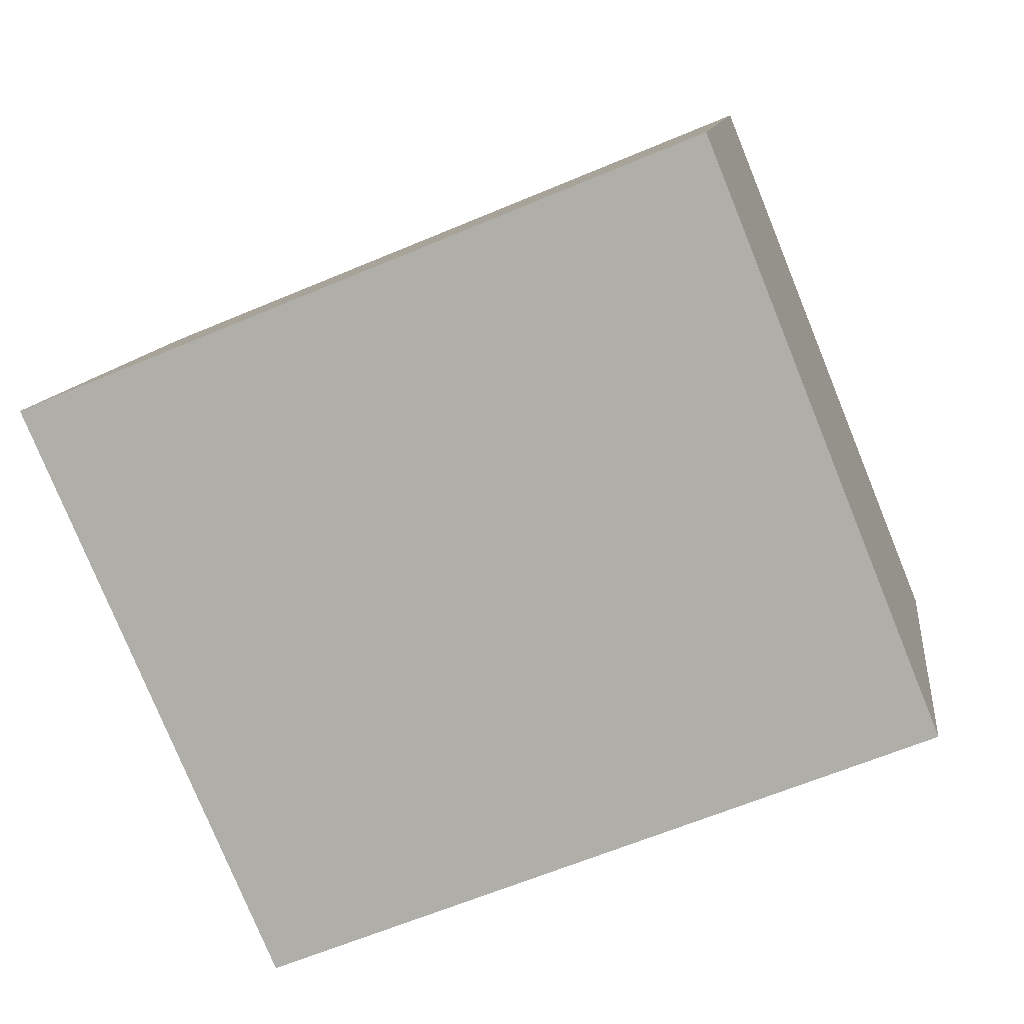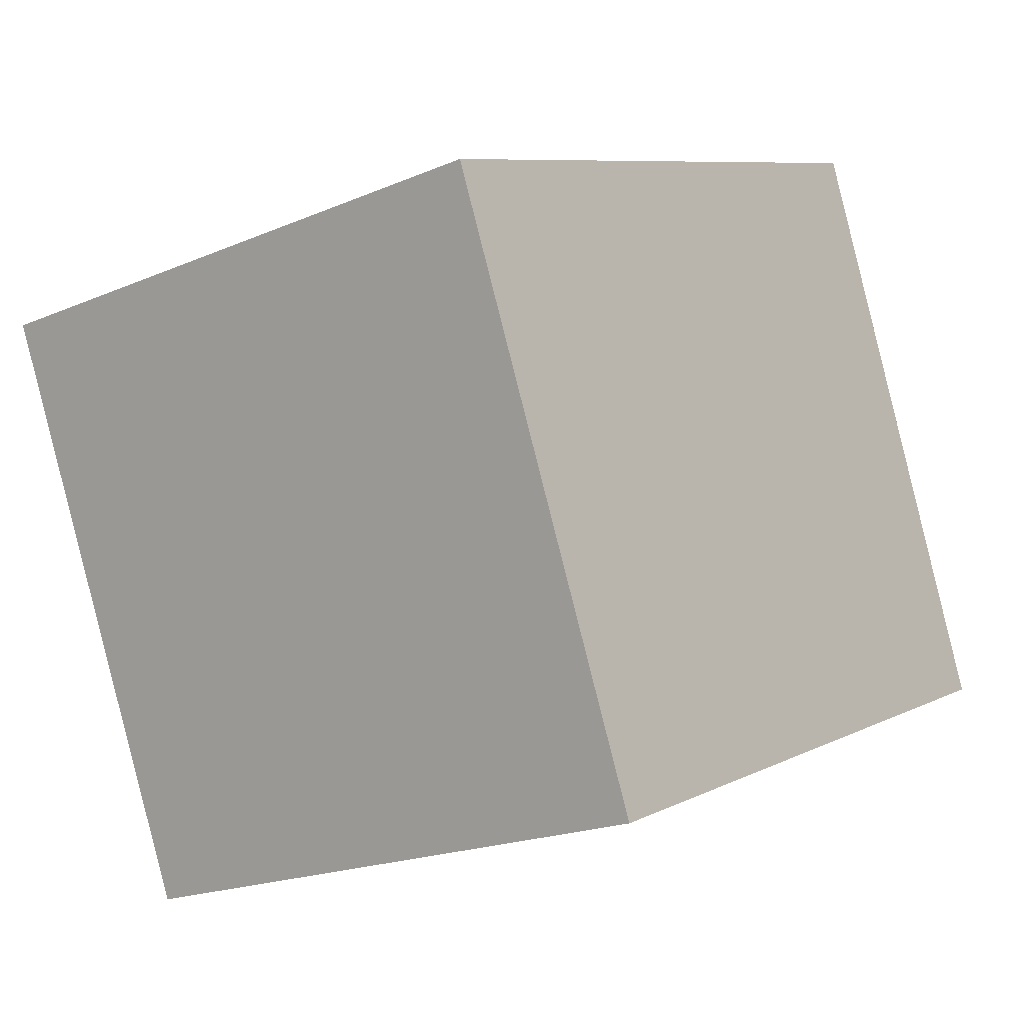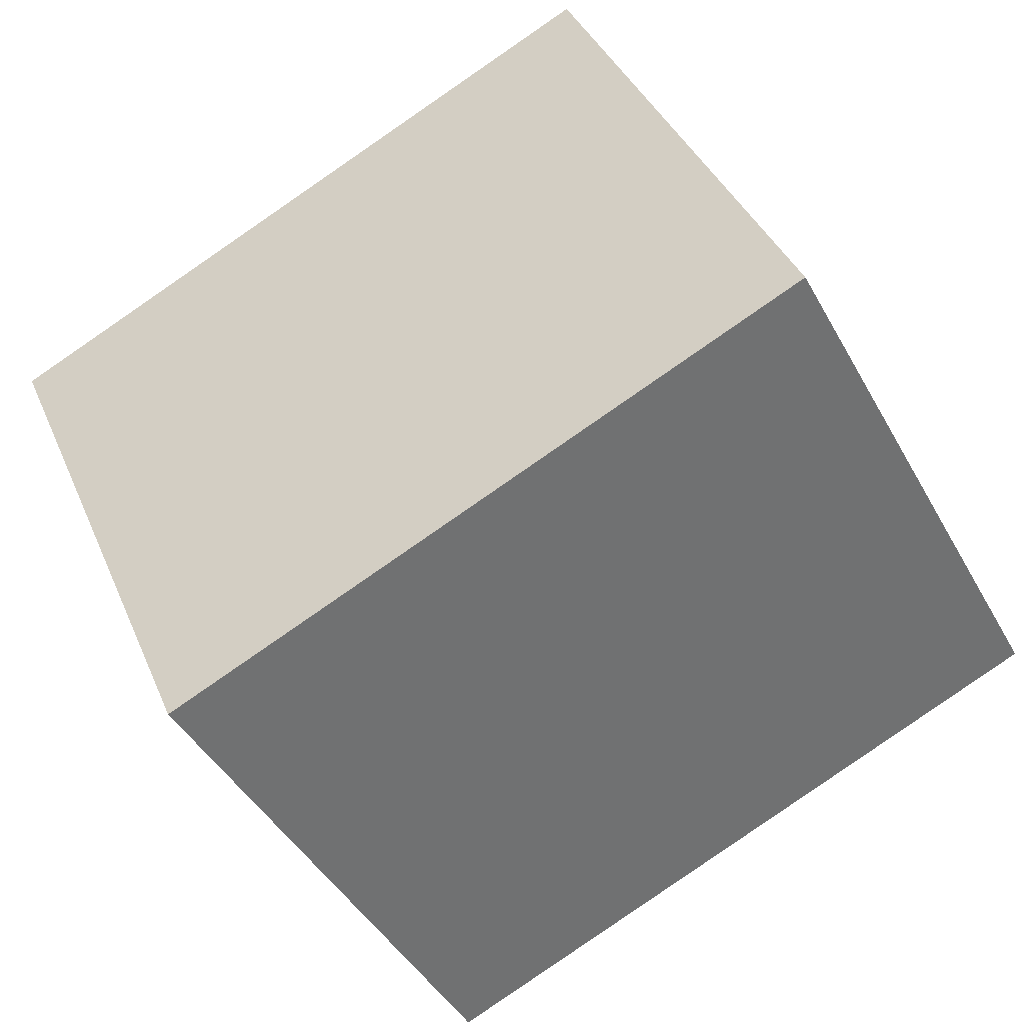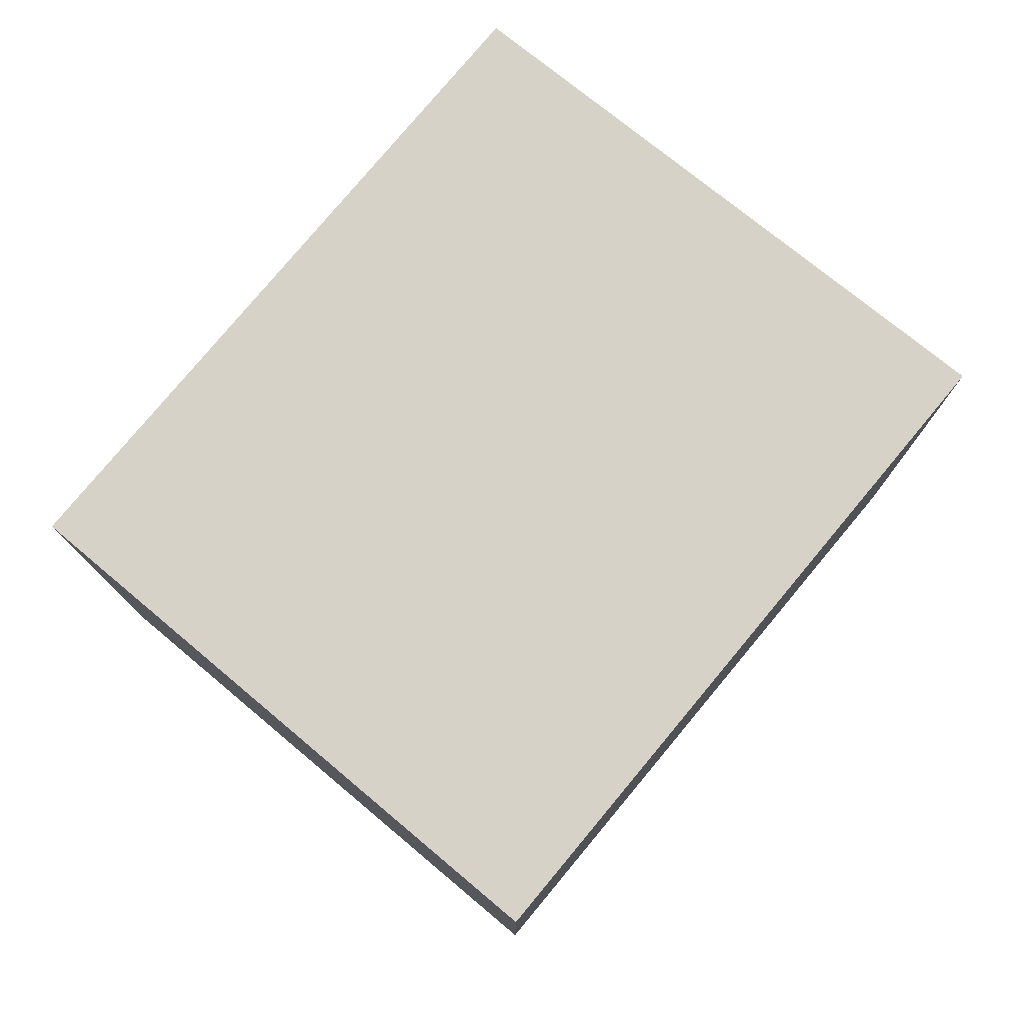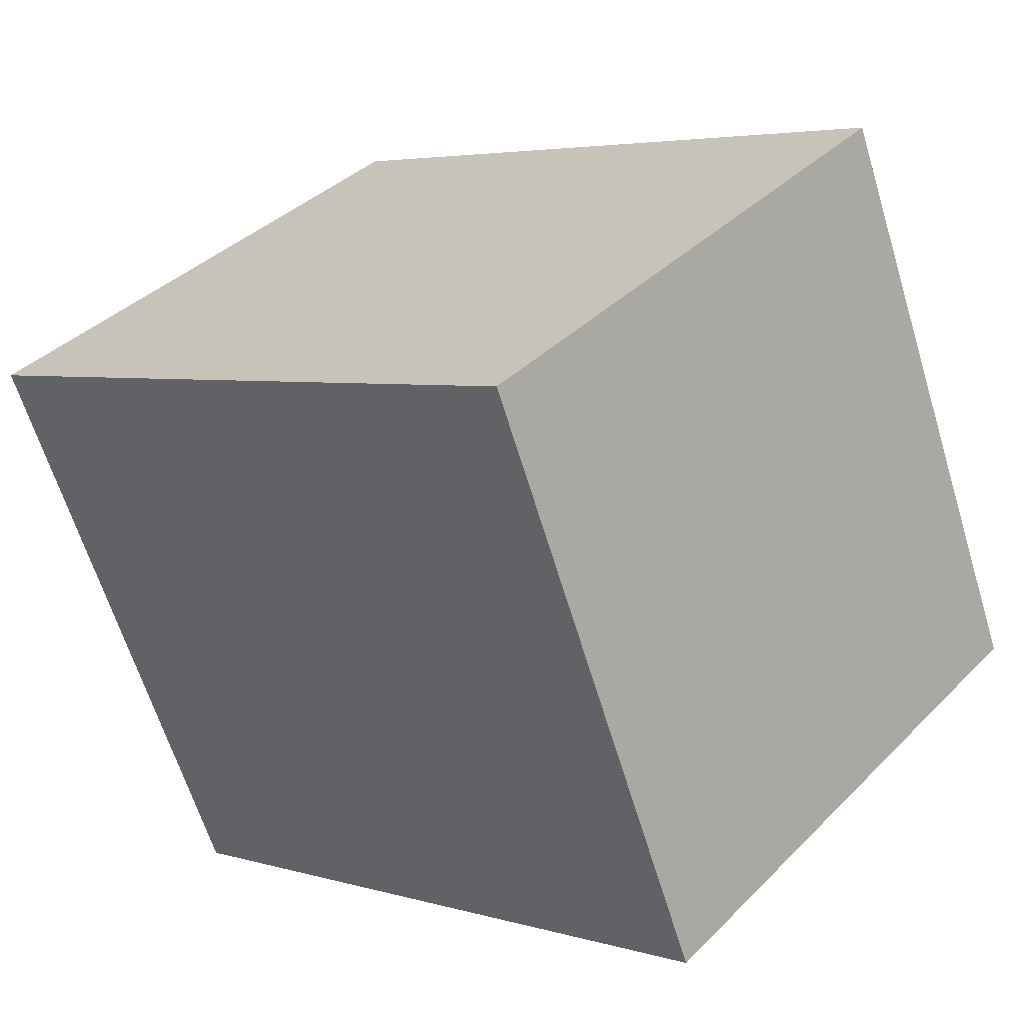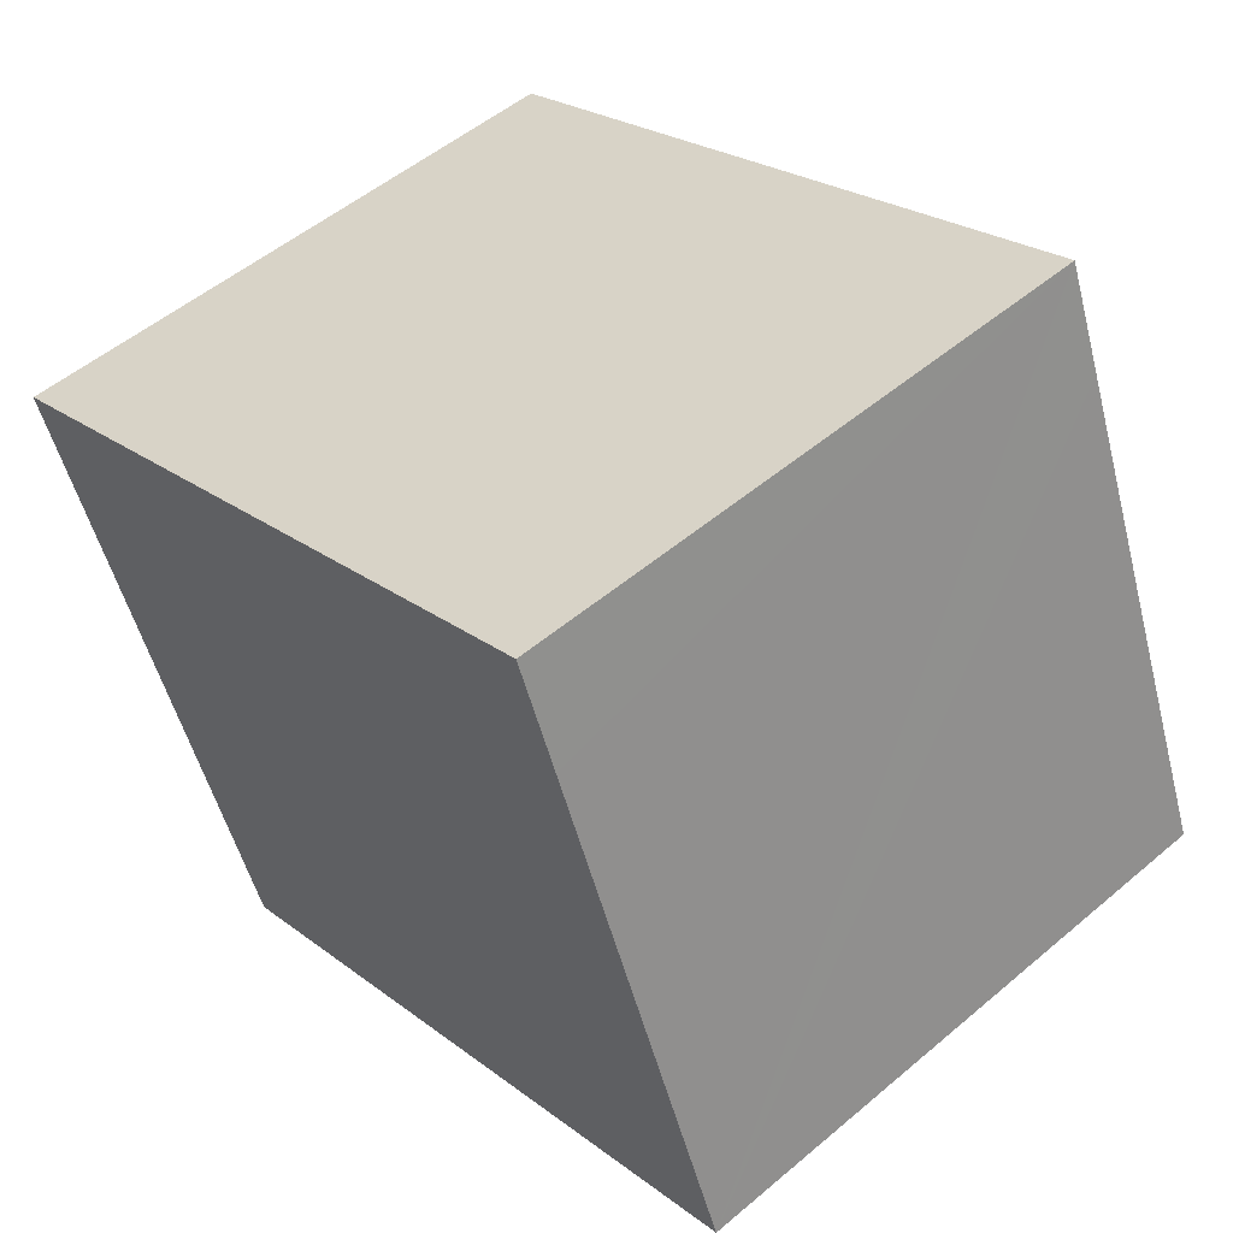
<metadata>
{"format":"obj","ext":"obj","renderer":"f3d","projection":"perspective","resolution":1024,"background":"white","views":[{"elev":10.8,"azim":-172.8,"up":"+Z"},{"elev":-19.7,"azim":128.3,"up":"+Z"},{"elev":-43.7,"azim":-152.9,"up":"+Z"},{"elev":78.3,"azim":-28.0,"up":"+Y"},{"elev":37.6,"azim":-141.4,"up":"+Z"},{"elev":52.5,"azim":-132.2,"up":"+Z"}]}
</metadata>
<code>
v  5.354 4.838 -2.185
v  3.91 4.838 3.864
v  7.368 4.838 2.449
v  1.892 4.838 4.69
v  0 4.838 2.962e-16
v  1.693 4.838 4.198
v  1.558 4.838 3.864
v  1.892 -2.872e-16 4.69
v  1.693 -2.571e-16 4.198
v  1.558 -2.366e-16 3.864
v  0 0 0
v  7.368 -1.5e-16 2.449
v  3.91 -2.366e-16 3.864
v  5.354 1.338e-16 -2.185
g defaultobject
f 1 2 3
f 2 1 4
f 4 1 5
f 4 5 6
f 6 5 7
f 6 8 4
f 8 6 7
f 8 7 5
f 8 5 9
f 9 5 10
f 10 5 11
f 8 2 4
f 2 8 3
f 3 8 12
f 12 8 13
f 12 1 3
f 1 12 14
f 14 5 1
f 5 14 11
f 13 14 12
f 14 13 11
f 11 13 8
f 11 8 9
f 11 9 10

</code>
